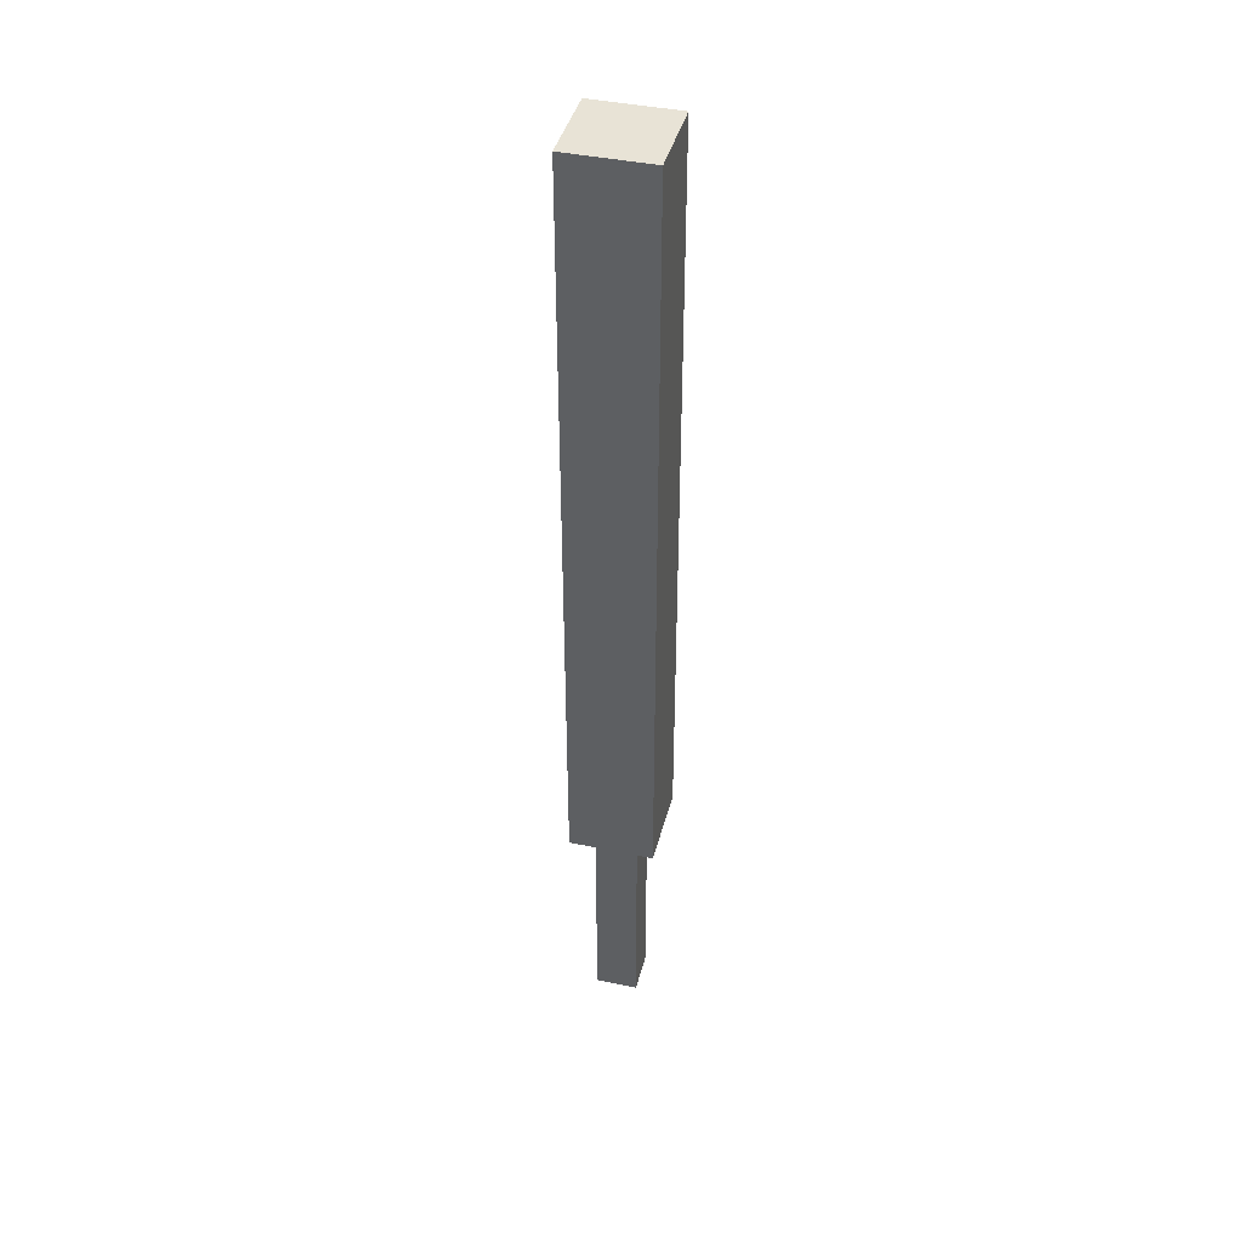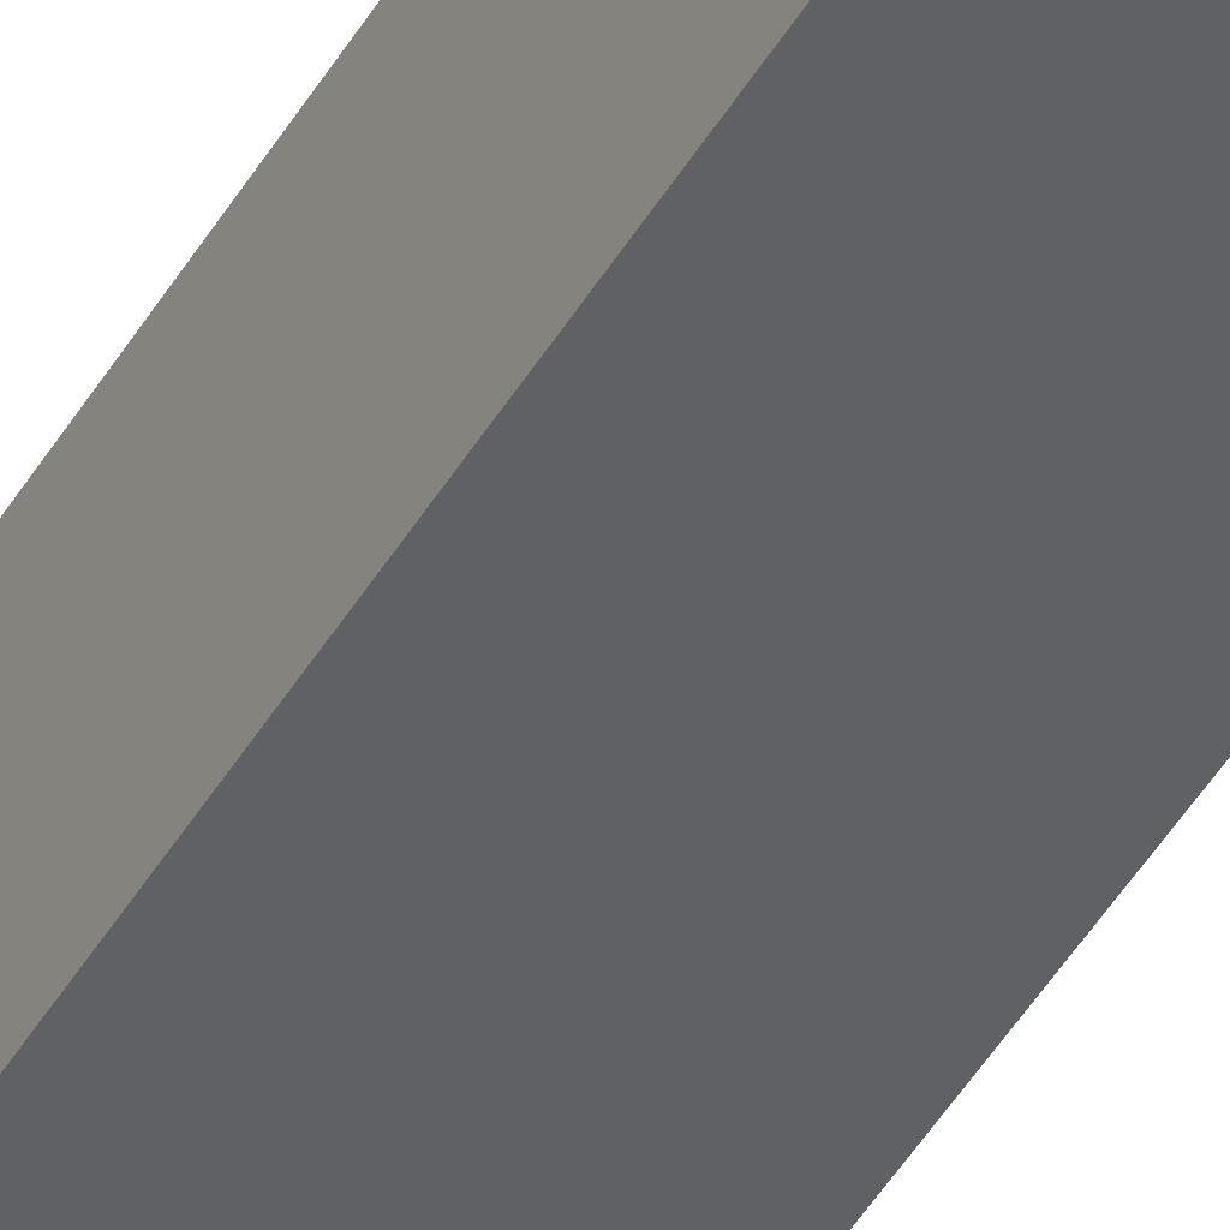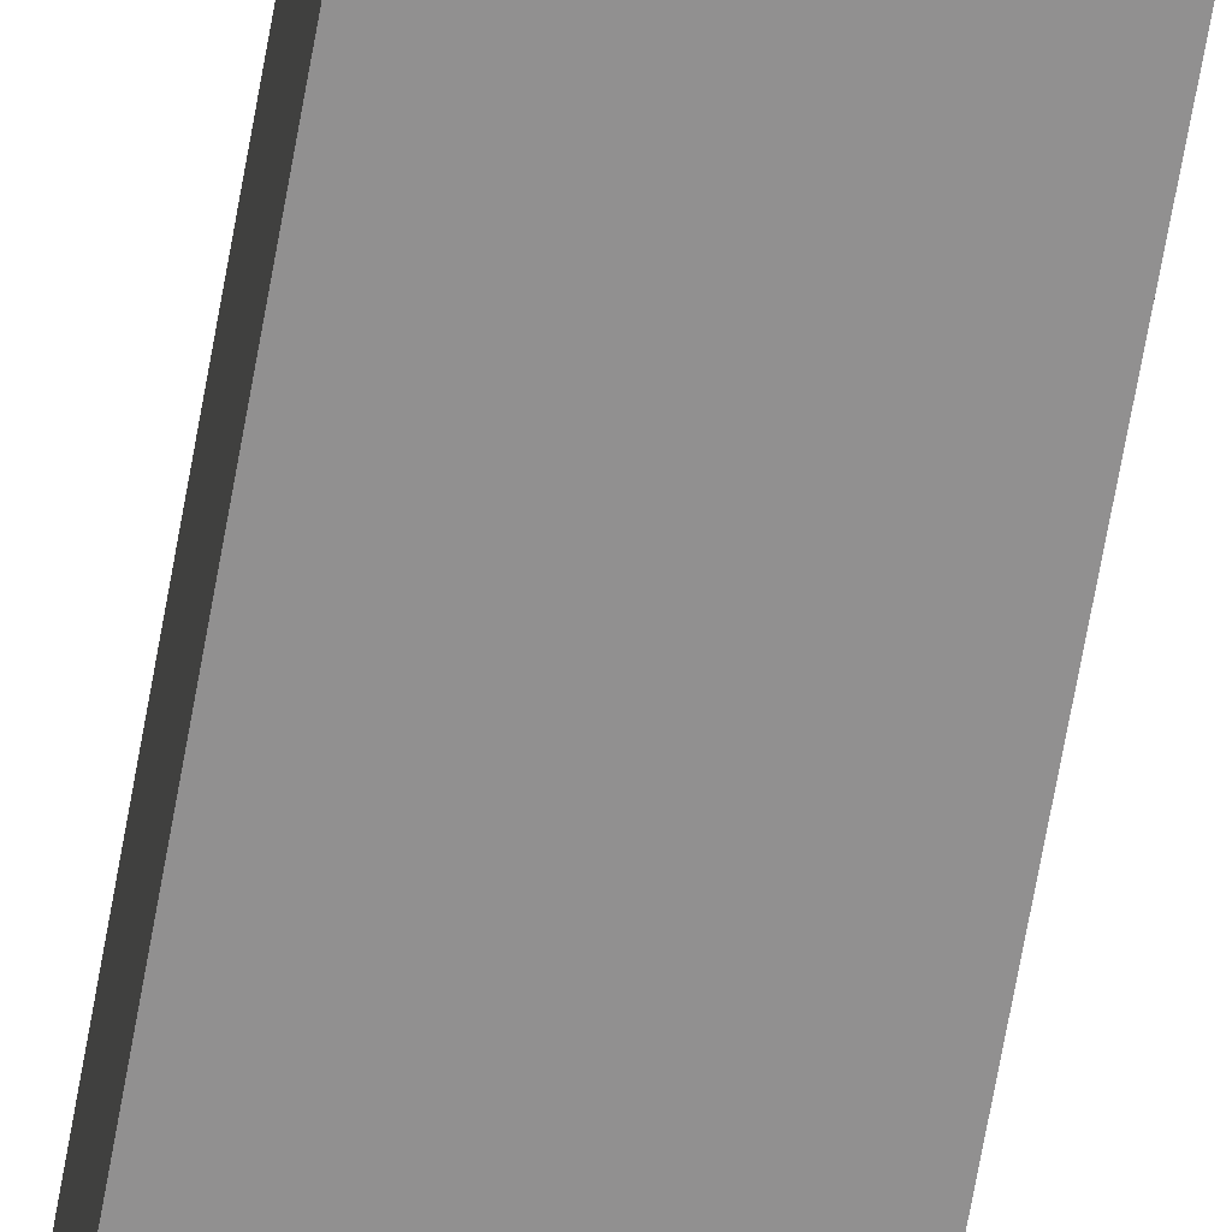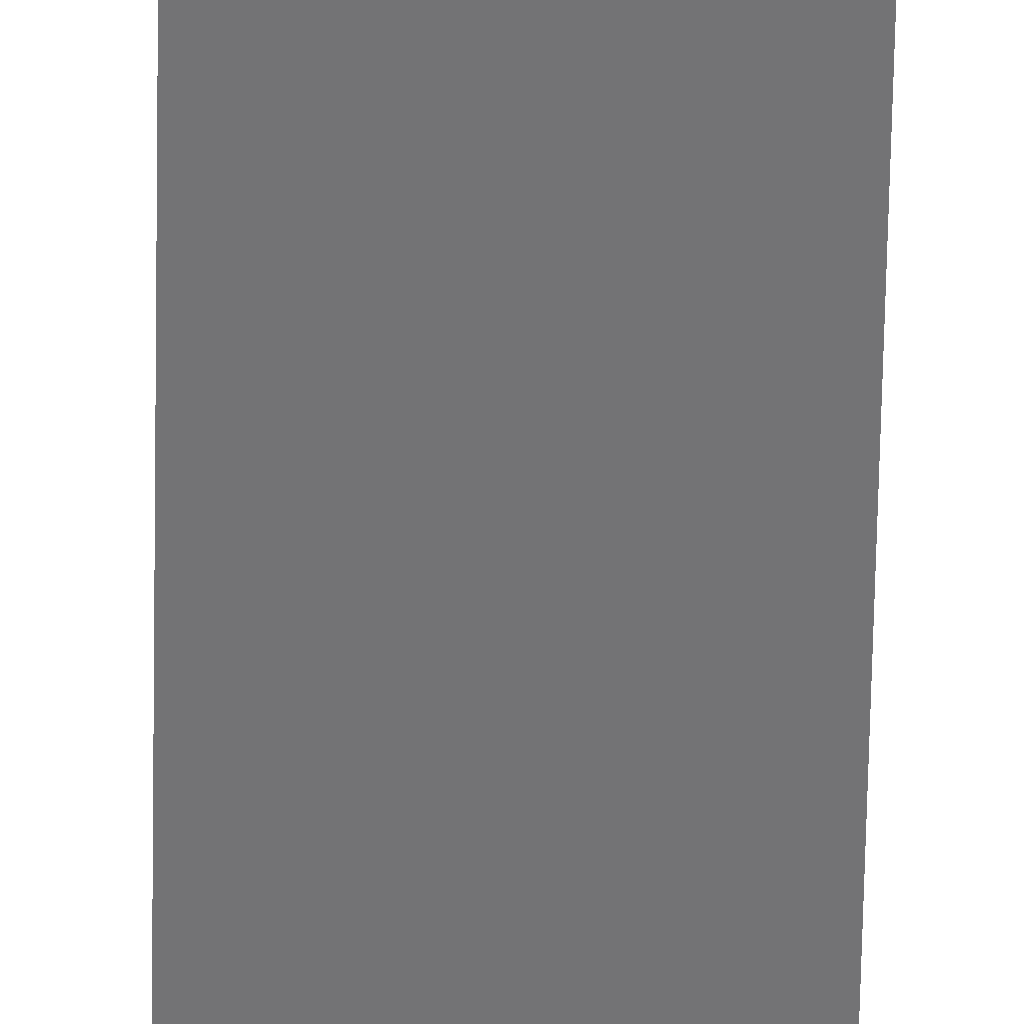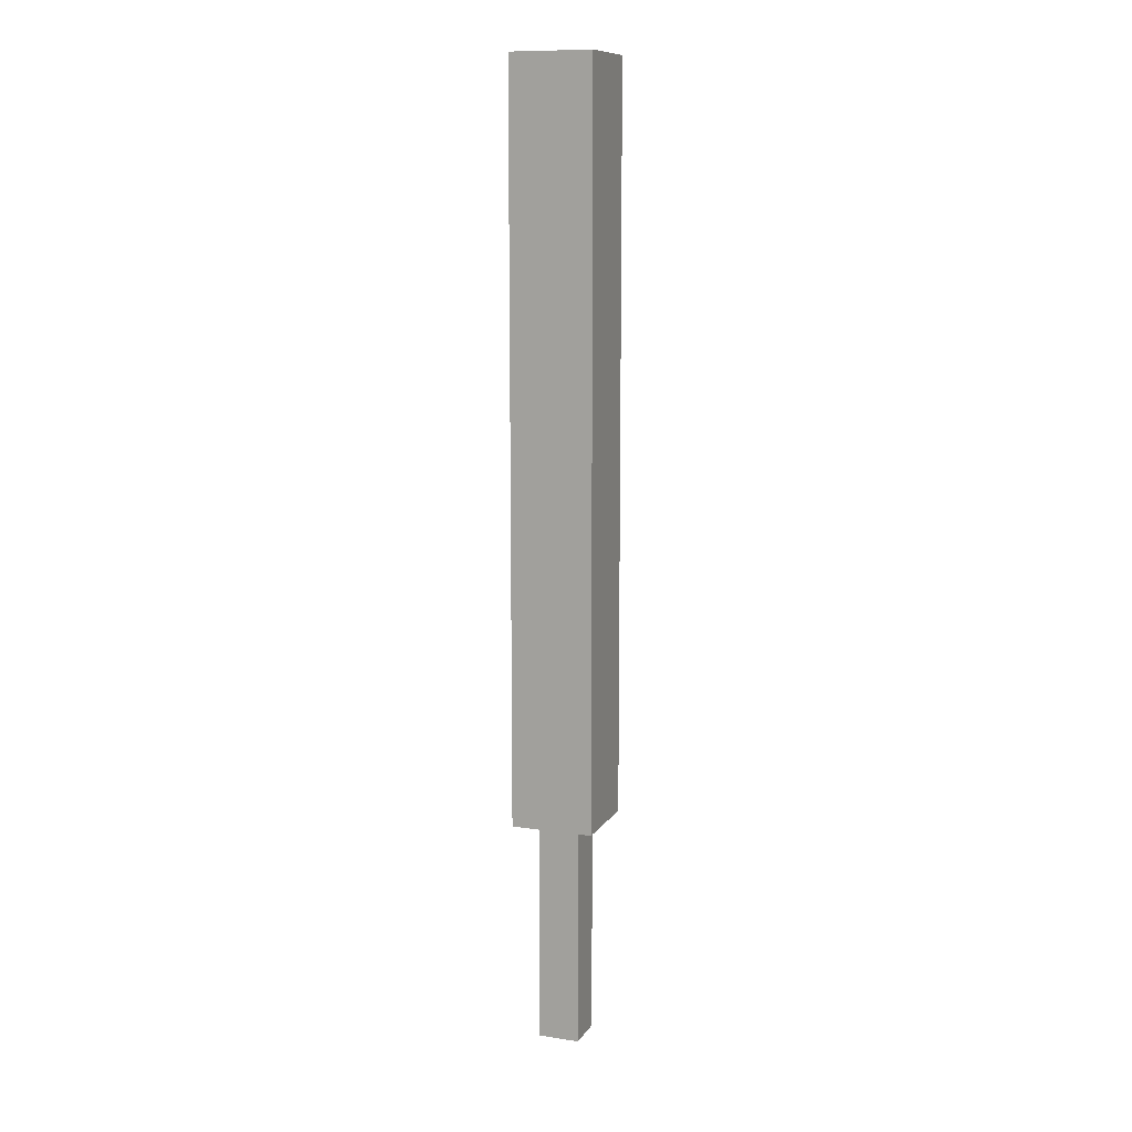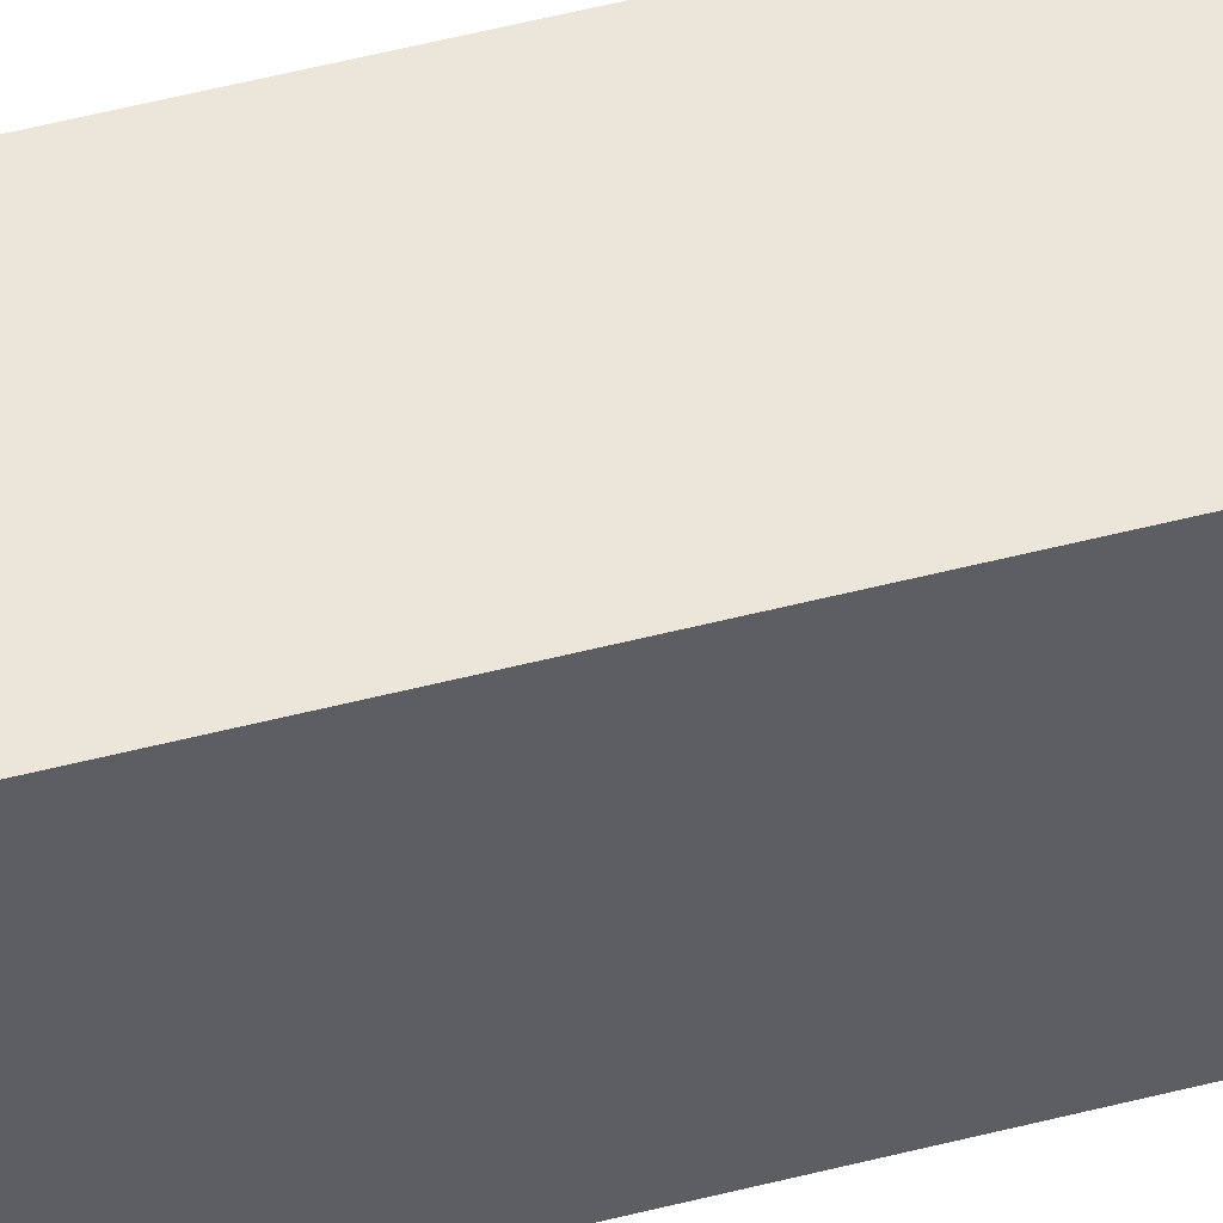
<metadata>
{"format":"obj","ext":"obj","renderer":"f3d","projection":"perspective","resolution":1024,"background":"white","views":[{"elev":41.8,"azim":14.3,"up":"+Y"},{"elev":-46.5,"azim":150.9,"up":"+Z"},{"elev":-65.8,"azim":-9.9,"up":"+Z"},{"elev":-56.0,"azim":-1.0,"up":"+Z"},{"elev":11.1,"azim":-69.7,"up":"+Y"},{"elev":46.8,"azim":73.2,"up":"+Z"}]}
</metadata>
<code>
v 0.03125 0.375 0.03125
v 0.03125 0.375 -0.03125
v 0.03125 0 -0.03125
v 0.03125 0 0.03125
v 0.03125 0.375 -0.03125
v -0.03125 0.375 -0.03125
v -0.03125 0 -0.03125
v 0.03125 0 -0.03125
v -0.03125 0.375 -0.03125
v -0.03125 0.375 0.03125
v -0.03125 0 0.03125
v -0.03125 0 -0.03125
v -0.03125 0 0.03125
v 0.03125 0 0.03125
v 0.03125 0 -0.03125
v -0.03125 0 -0.03125
v -0.03125 0.375 0.03125
v 0.03125 0.375 0.03125
v 0.03125 0 0.03125
v -0.03125 0 0.03125
v -0.03125 0.375 0.03125
v 0.03125 0.375 0.03125
v 0.03125 0.375 -0.03125
v -0.03125 0.375 -0.03125
v -0.03125 1.438 0.03125
v 0.03125 1.438 0.03125
v 0.03125 0.375 0.03125
v -0.03125 0.375 0.03125
v 0.03125 1.438 0.03125
v 0.03125 1.438 -0.03125
v 0.03125 0.375 -0.03125
v 0.03125 0.375 0.03125
v 0.03125 1.438 -0.03125
v -0.03125 1.438 -0.03125
v -0.03125 0.375 -0.03125
v 0.03125 0.375 -0.03125
v -0.03125 1.438 -0.03125
v -0.03125 1.438 0.03125
v -0.03125 0.375 0.03125
v -0.03125 0.375 -0.03125
v -0.03125 1.438 -0.03125
v 0.03125 1.438 -0.03125
v 0.03125 1.438 0.03125
v -0.03125 1.438 0.03125
v 0.03125 0.375 0.03125
v 0.03125 0.375 -0.03125
v -0.03125 0.375 -0.03125
v -0.03125 0.375 0.03125
v -0.0625 1.469 0.0625
v 0.0625 1.469 0.0625
v 0.0625 0.3438 0.0625
v -0.0625 0.3438 0.0625
v 0.0625 1.469 0.0625
v 0.0625 1.469 -0.0625
v 0.0625 0.3438 -0.0625
v 0.0625 0.3438 0.0625
v 0.0625 1.469 -0.0625
v -0.0625 1.469 -0.0625
v -0.0625 0.3438 -0.0625
v 0.0625 0.3438 -0.0625
v -0.0625 1.469 -0.0625
v -0.0625 1.469 0.0625
v -0.0625 0.3438 0.0625
v -0.0625 0.3438 -0.0625
v -0.0625 1.469 -0.0625
v 0.0625 1.469 -0.0625
v 0.0625 1.469 0.0625
v -0.0625 1.469 0.0625
v 0.0625 0.3438 0.0625
v -0.0625 0.3438 0.0625
v 0.0625 0.3438 -0.0625
v -0.0625 0.3438 -0.0625
g Hilt
f 4 3 2 1
f 8 7 6 5
f 12 11 10 9
f 16 15 14 13
f 20 19 18 17
f 22 23 24 21
g BladeIn
f 28 27 26 25
f 32 31 30 29
f 36 35 34 33
f 40 39 38 37
f 44 43 42 41
f 48 47 46 45
g BladeOut
f 52 51 50 49
f 56 55 54 53
f 60 59 58 57
f 64 63 62 61
f 68 67 66 65
f 69 70 72 71

</code>
